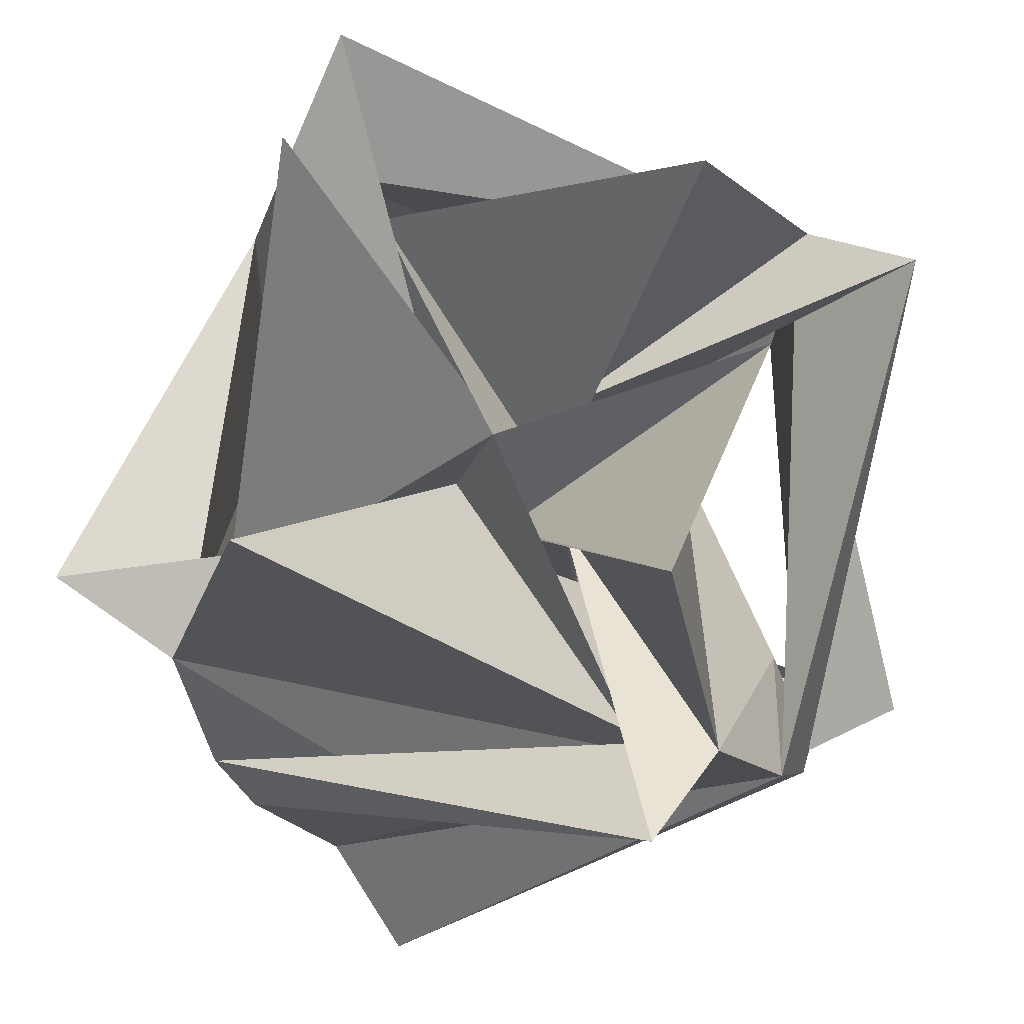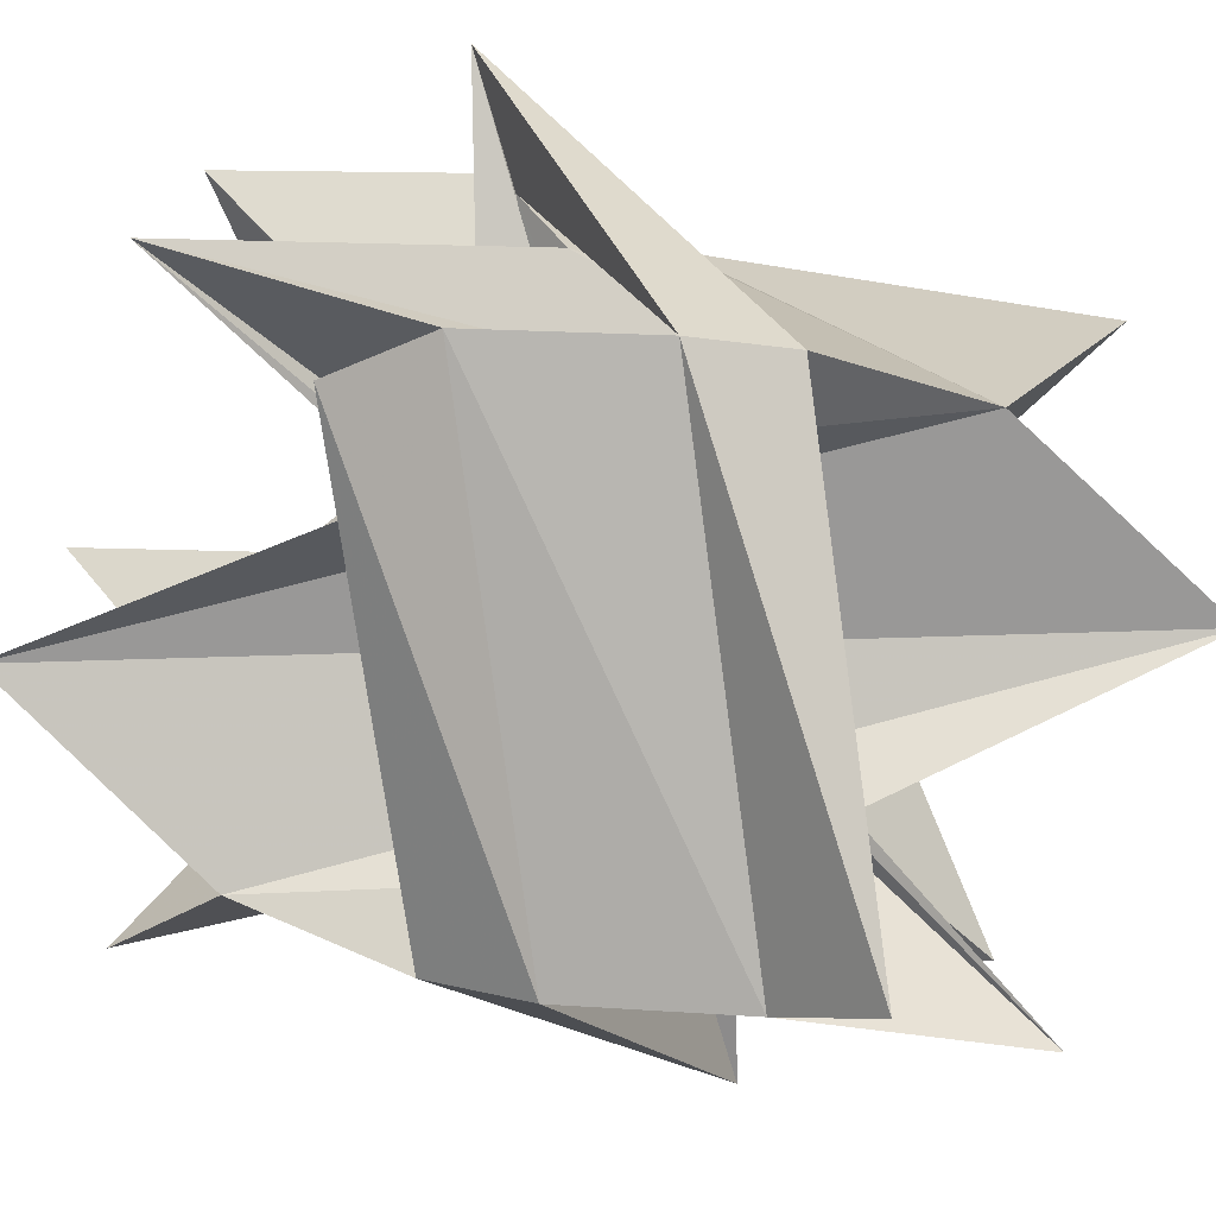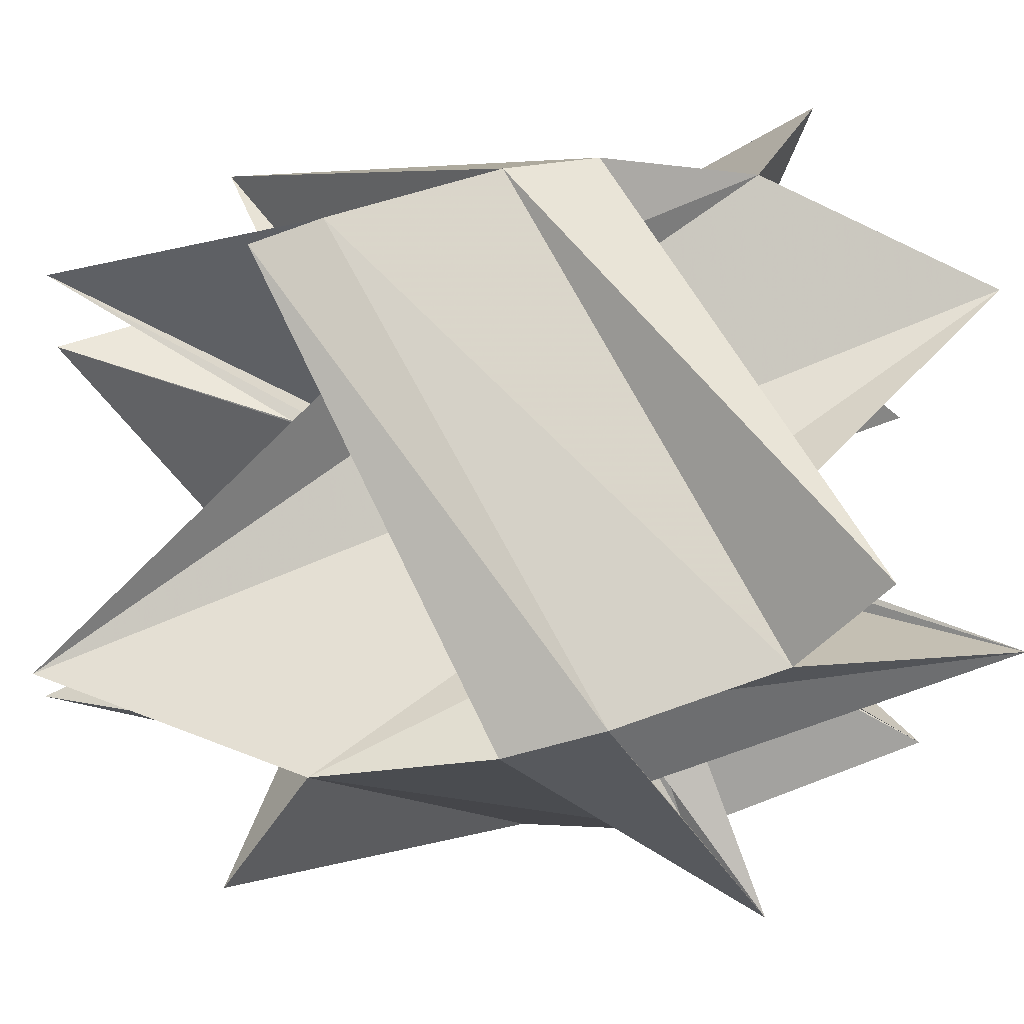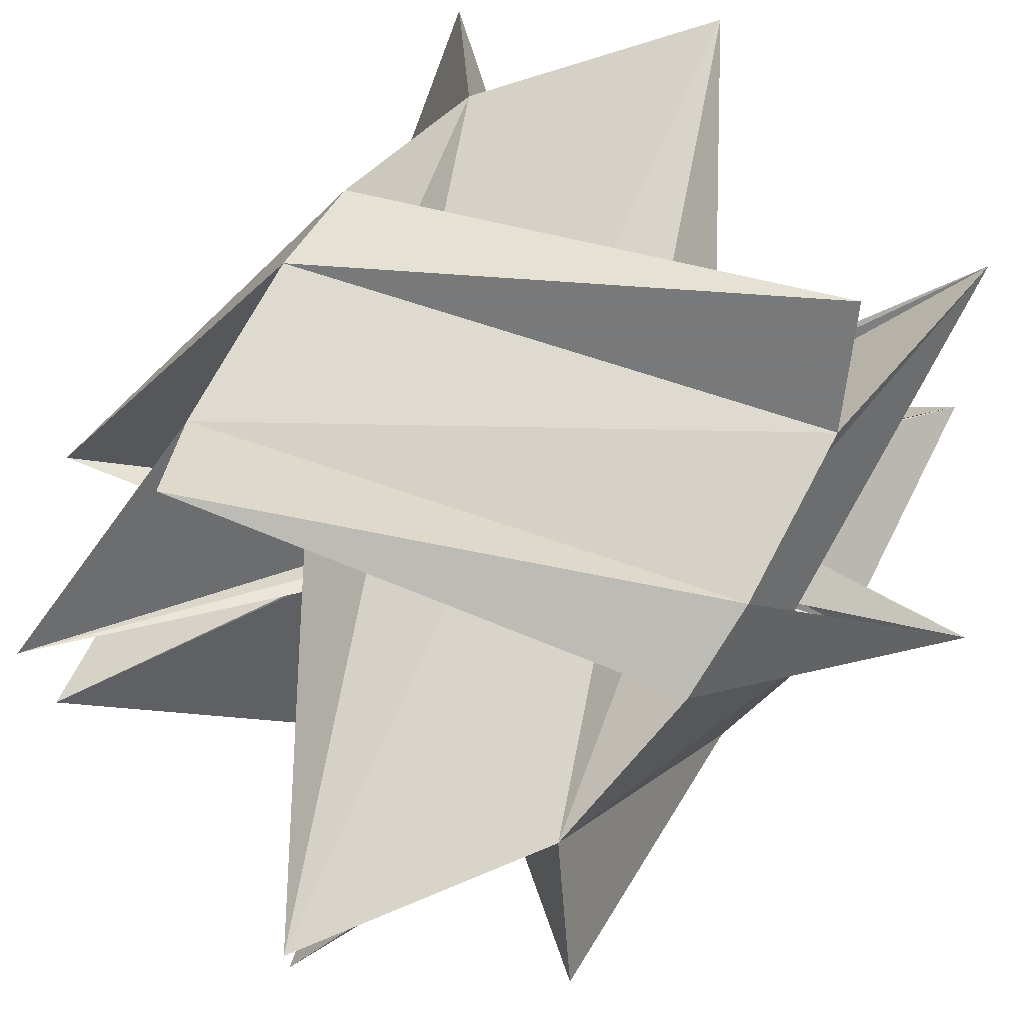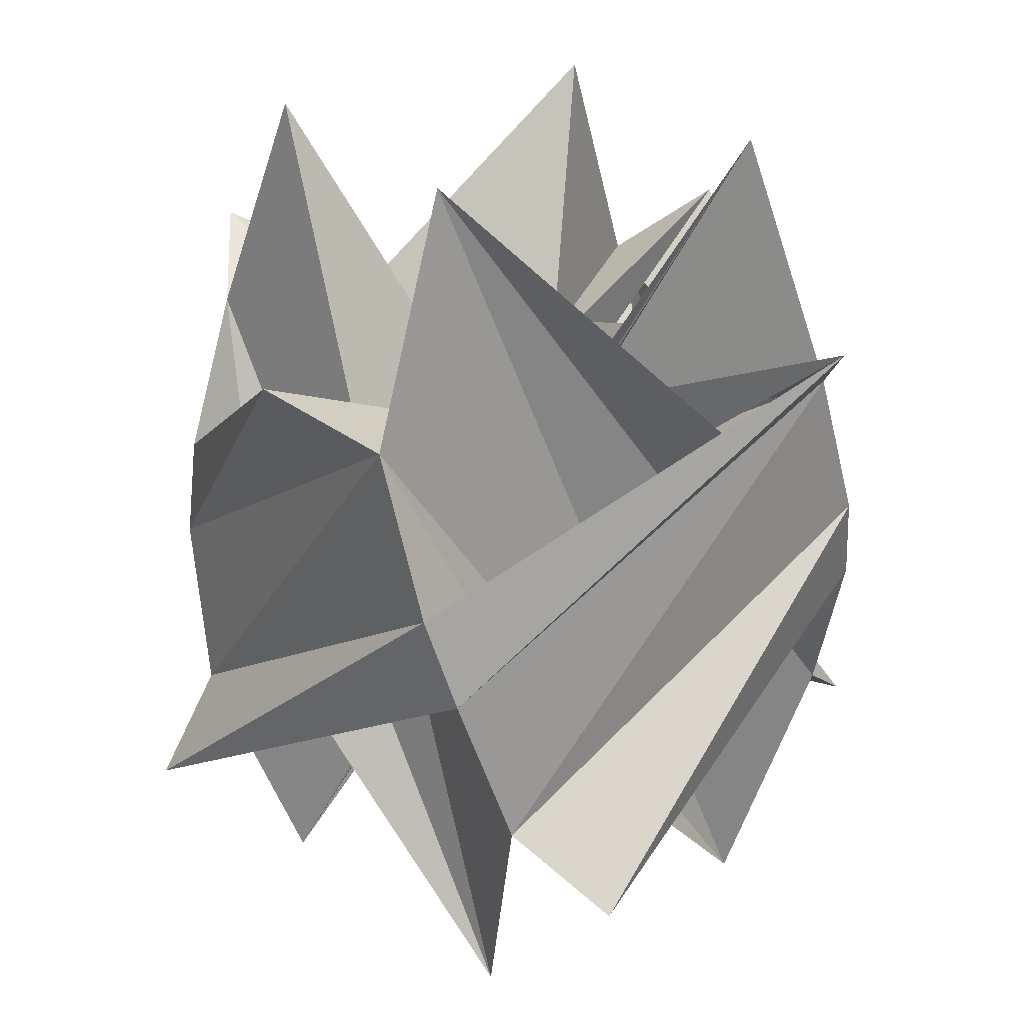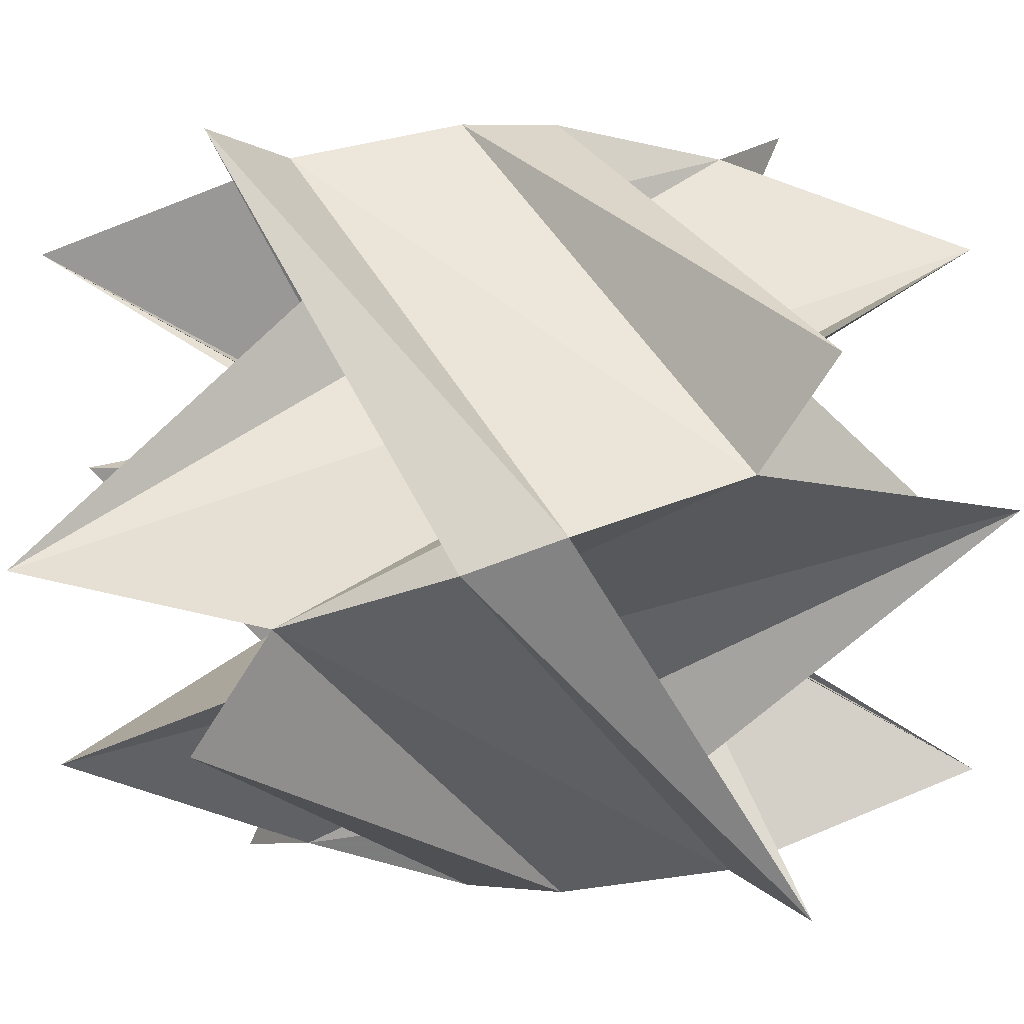
<metadata>
{"format":"obj","ext":"obj","renderer":"f3d","projection":"perspective","resolution":1024,"background":"white","views":[{"elev":-17.6,"azim":-175.7,"up":"+Y"},{"elev":-79.5,"azim":68.1,"up":"+Y"},{"elev":-12.6,"azim":82.2,"up":"+Y"},{"elev":75.0,"azim":-132.3,"up":"+Y"},{"elev":24.3,"azim":-124.2,"up":"+Z"},{"elev":50.8,"azim":-90.4,"up":"+Y"}]}
</metadata>
<code>
v -17 14 -39
v 5 -5 12
v 14 -17 39
v -4 0 -8
v -5 5 -12
v 17 -25 18
v 10 22 -12
v -25 17 -18
v -0 -4 8
v -0 -5 2
v 12 -33 24
v 25 17 18
v 14 17 -39
v 17 14 39
v -33 12 -24
v 0 0 -20
v 22 10 12
v -6 0 -7
v 5 -0 -2
v -5 0 -2
v 5 -5 -12
v 17 25 -18
v 22 -10 -12
v -10 22 12
v -22 -24 -4
v 24 22 4
v 0 5 2
v 0 4 -8
v -10 7 -4
v -24 -22 4
v -22 10 -12
v -5 5 12
v -0 -6 7
v 33 -12 -24
v 5 5 -12
v 5 5 12
v -0 -0 20
v 5 -0 2
v 22 -24 4
v -24 22 -4
v 25 -17 -18
v 7 10 -4
v 4 -0 8
v -17 -25 -18
v 14 24 -17
v -25 -17 18
v -0 -4 -8
v -12 33 24
v 0 4 8
v 22 24 -4
v -0 5 -2
v -7 10 4
v 7 -10 4
v -0 -5 -2
v -17 -14 39
v -14 -17 -39
v 12 33 -24
v 14 -24 17
v 24 -22 -4
v 33 12 24
v 10 -22 12
v -33 -12 24
v 6 -0 7
v -5 -5 12
v -5 -5 -12
v -22 -10 12
v -14 24 17
v -10 -22 -12
v -24 14 -17
v 4 -0 -8
v 24 -14 -17
v 0 6 -7
v -5 0 2
v -14 17 39
v -17 25 18
v 0 6 7
v 10 7 4
v -12 -33 -24
v 6 -0 -7
v 24 14 17
v -14 -24 -17
v 17 -14 -39
v -22 24 4
v -4 -0 8
v -24 -14 17
v -0 -6 -7
v 10 -7 -4
v -6 -0 7
v -7 -10 -4
v -10 -7 4
f 1 2 3
f 1 4 2
f 1 3 5
f 1 7 4
f 1 5 8
f 1 12 7
f 1 8 14
f 1 14 12
f 2 6 3
f 2 4 10
f 2 11 6
f 2 10 21
f 2 19 11
f 2 21 19
f 3 9 5
f 3 6 13
f 3 17 9
f 3 13 22
f 3 22 17
f 4 7 16
f 4 18 10
f 4 16 31
f 4 29 18
f 4 31 29
f 5 15 8
f 5 9 20
f 5 27 15
f 5 20 32
f 5 32 27
f 6 11 25
f 6 23 13
f 6 39 23
f 6 25 44
f 6 44 39
f 7 12 26
f 7 28 16
f 7 26 45
f 7 42 28
f 7 45 42
f 8 24 14
f 8 15 30
f 8 40 24
f 8 30 46
f 8 46 40
f 9 17 37
f 9 33 20
f 9 53 33
f 9 37 61
f 9 61 53
f 10 18 33
f 10 34 21
f 10 33 62
f 10 54 34
f 10 62 54
f 11 19 38
f 11 30 25
f 11 58 30
f 11 38 63
f 11 63 58
f 12 14 36
f 12 41 26
f 12 36 60
f 12 59 41
f 12 60 59
f 13 35 22
f 13 23 28
f 13 28 64
f 13 55 35
f 13 64 55
f 14 24 43
f 14 56 36
f 14 43 65
f 14 65 56
f 15 25 30
f 15 69 25
f 15 27 51
f 15 51 72
f 15 72 69
f 16 28 23
f 16 23 70
f 16 47 31
f 16 68 47
f 16 70 68
f 17 22 50
f 17 43 37
f 17 77 43
f 17 50 80
f 17 80 77
f 18 20 33
f 18 78 20
f 18 29 52
f 18 52 81
f 18 81 78
f 19 21 49
f 19 57 38
f 19 49 76
f 19 79 57
f 19 76 79
f 20 48 32
f 20 73 48
f 20 78 73
f 21 34 41
f 21 41 82
f 21 74 49
f 21 82 74
f 22 35 57
f 22 75 50
f 22 57 83
f 22 83 75
f 23 39 71
f 23 87 70
f 23 71 87
f 24 37 43
f 24 49 37
f 24 40 67
f 24 52 49
f 24 67 52
f 25 66 44
f 25 85 66
f 25 69 85
f 26 41 34
f 26 34 50
f 26 67 45
f 26 50 48
f 26 48 67
f 27 32 70
f 27 60 51
f 27 76 60
f 27 70 79
f 27 79 76
f 28 42 72
f 28 73 64
f 28 72 73
f 29 31 69
f 29 76 52
f 29 69 77
f 29 80 76
f 29 77 80
f 30 68 46
f 30 58 81
f 30 81 68
f 31 47 56
f 31 56 75
f 31 83 69
f 31 75 83
f 32 48 75
f 32 82 70
f 32 75 74
f 32 74 82
f 33 53 87
f 33 85 62
f 33 87 85
f 34 71 50
f 34 54 86
f 34 86 71
f 35 36 38
f 35 51 36
f 35 38 57
f 35 84 51
f 35 55 84
f 36 47 38
f 36 56 47
f 36 51 60
f 37 49 66
f 37 84 61
f 37 66 84
f 38 47 86
f 38 86 63
f 39 44 78
f 39 59 60
f 39 78 59
f 39 60 80
f 39 80 71
f 40 57 45
f 40 45 67
f 40 46 62
f 40 83 57
f 40 62 83
f 41 61 55
f 41 55 82
f 41 59 61
f 42 45 53
f 42 53 58
f 42 58 63
f 42 63 77
f 42 77 72
f 43 63 54
f 43 54 65
f 43 77 63
f 44 56 65
f 44 74 56
f 44 65 78
f 44 66 74
f 45 79 53
f 45 57 79
f 46 55 64
f 46 82 55
f 46 64 62
f 46 68 82
f 47 68 89
f 47 89 86
f 48 50 75
f 48 88 67
f 48 73 88
f 49 52 76
f 49 74 66
f 50 71 80
f 51 88 72
f 51 84 88
f 52 67 89
f 52 89 81
f 53 61 58
f 53 79 87
f 54 62 64
f 54 63 86
f 54 64 65
f 55 61 84
f 56 74 75
f 58 61 59
f 58 59 81
f 59 78 81
f 60 76 80
f 62 85 83
f 64 73 65
f 65 73 78
f 66 90 84
f 66 85 90
f 67 88 89
f 68 70 82
f 68 81 89
f 69 72 77
f 69 83 85
f 70 87 79
f 71 86 90
f 71 90 87
f 72 88 73
f 84 90 88
f 85 87 90
f 86 89 90
f 88 90 89

</code>
